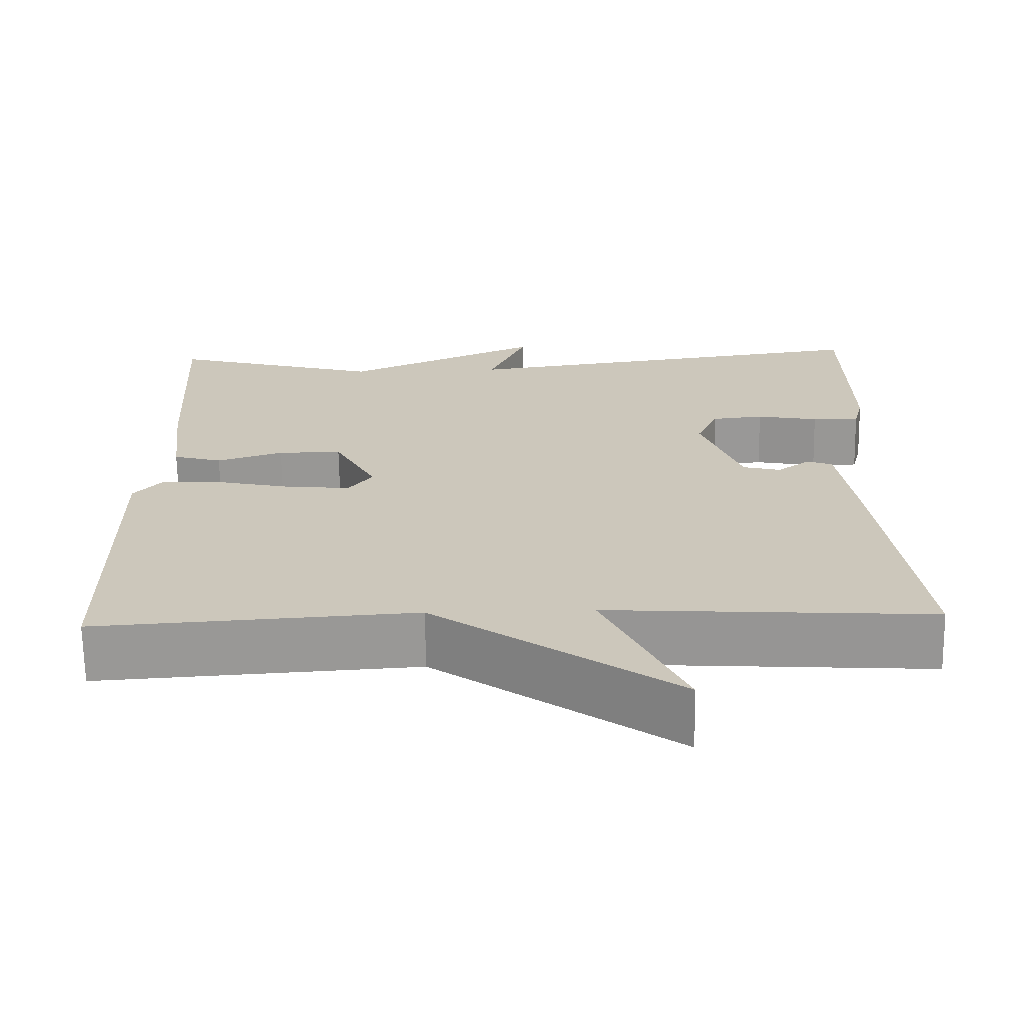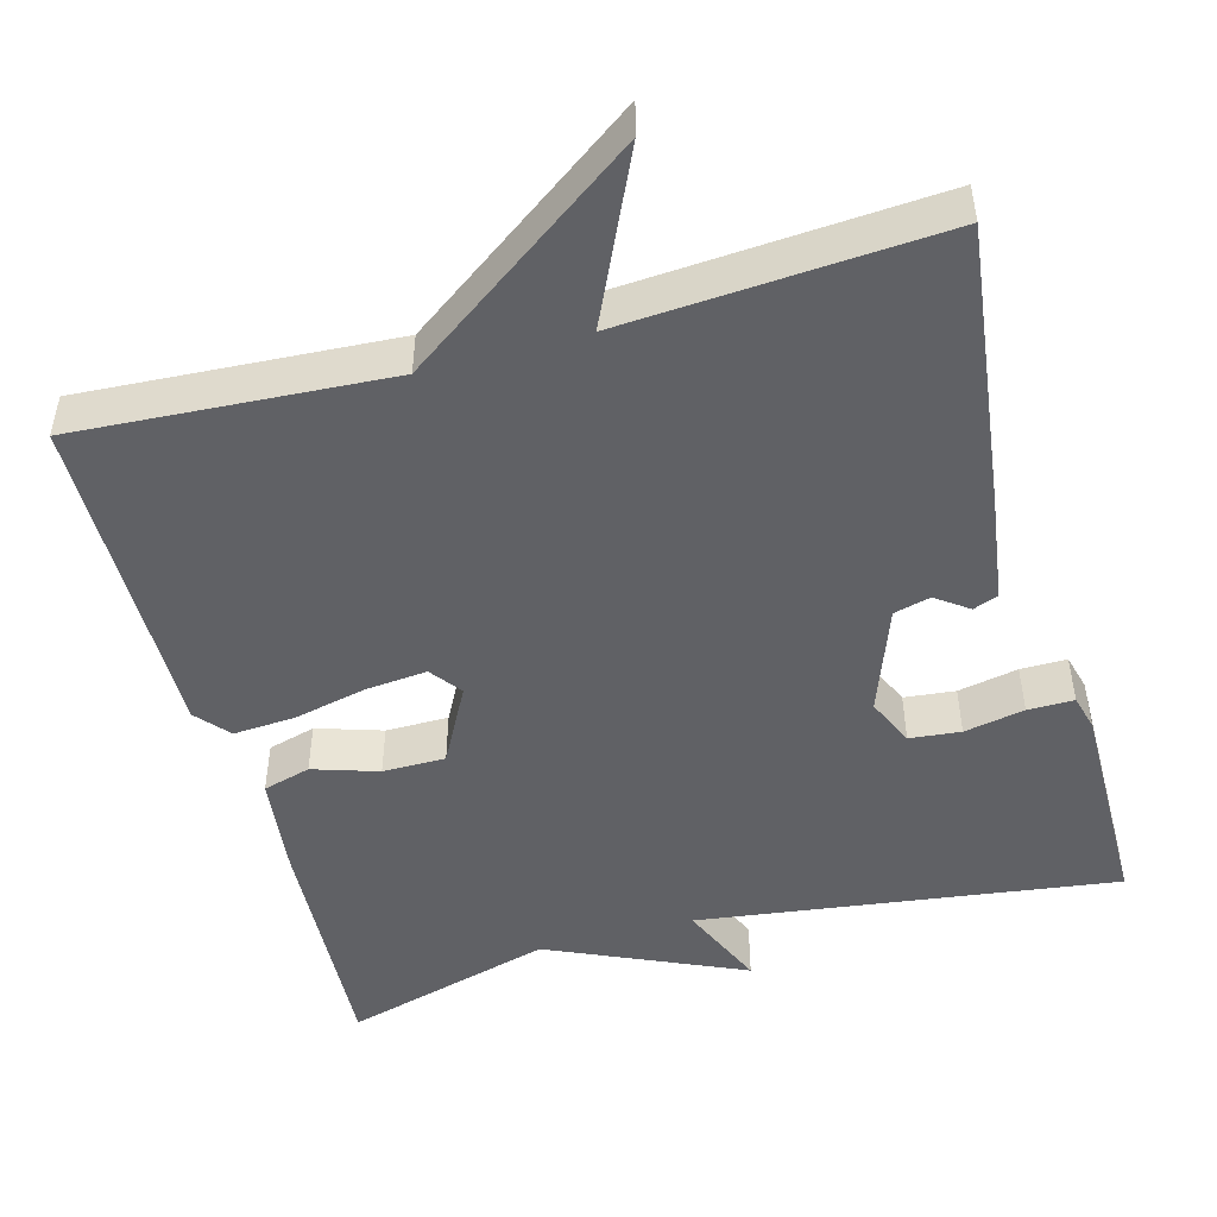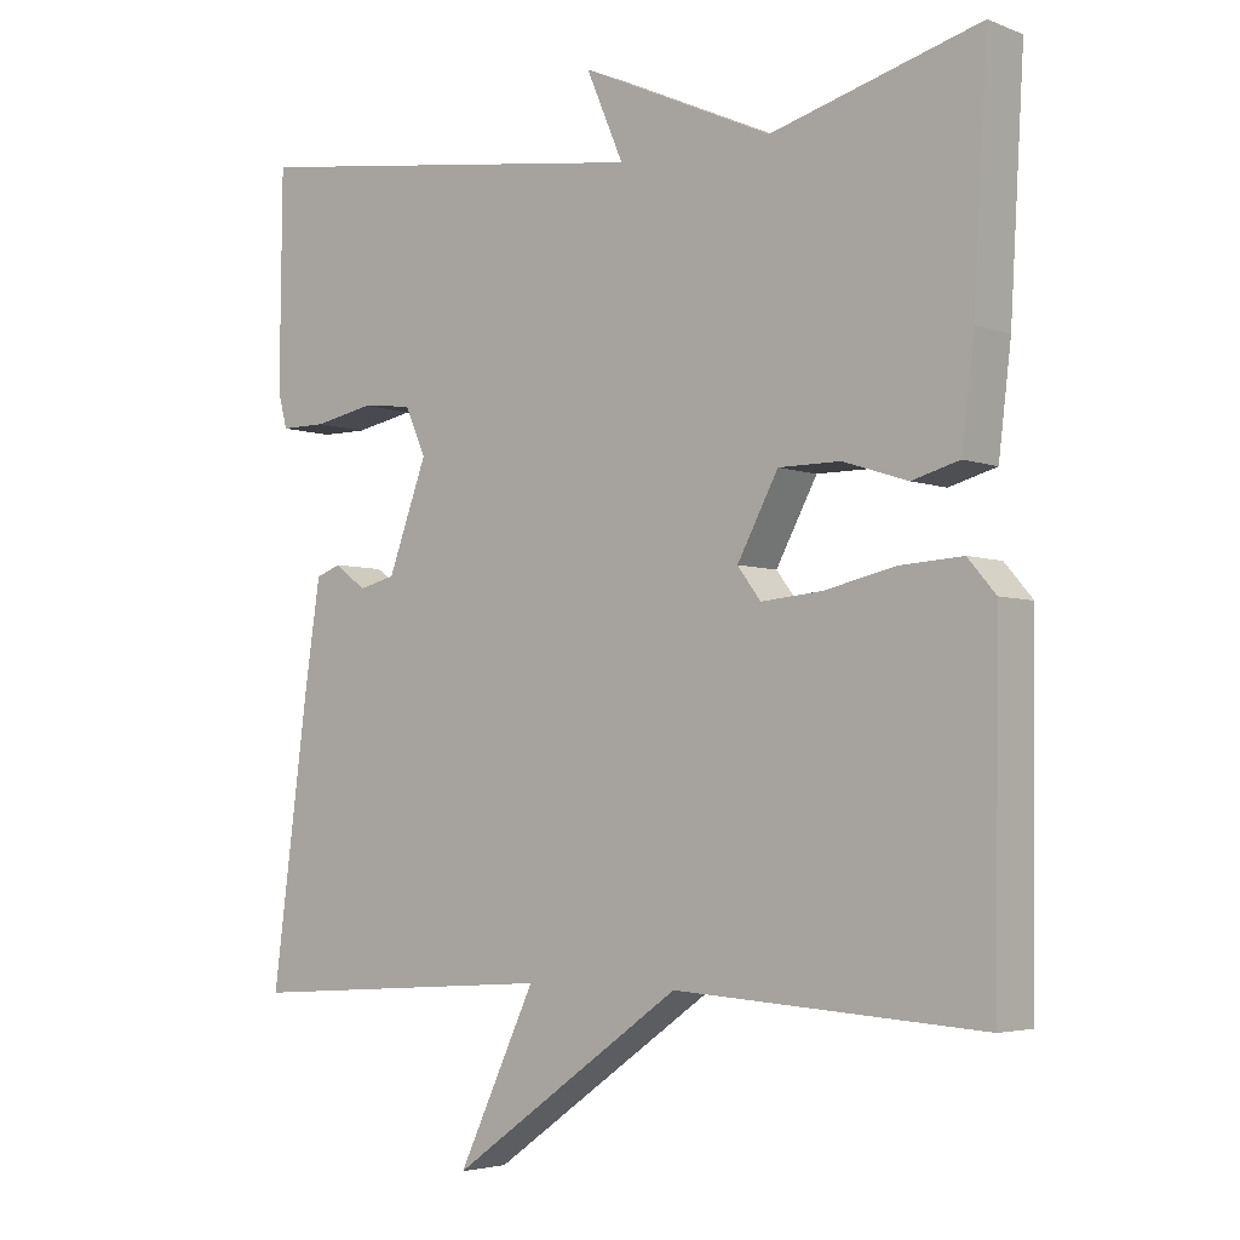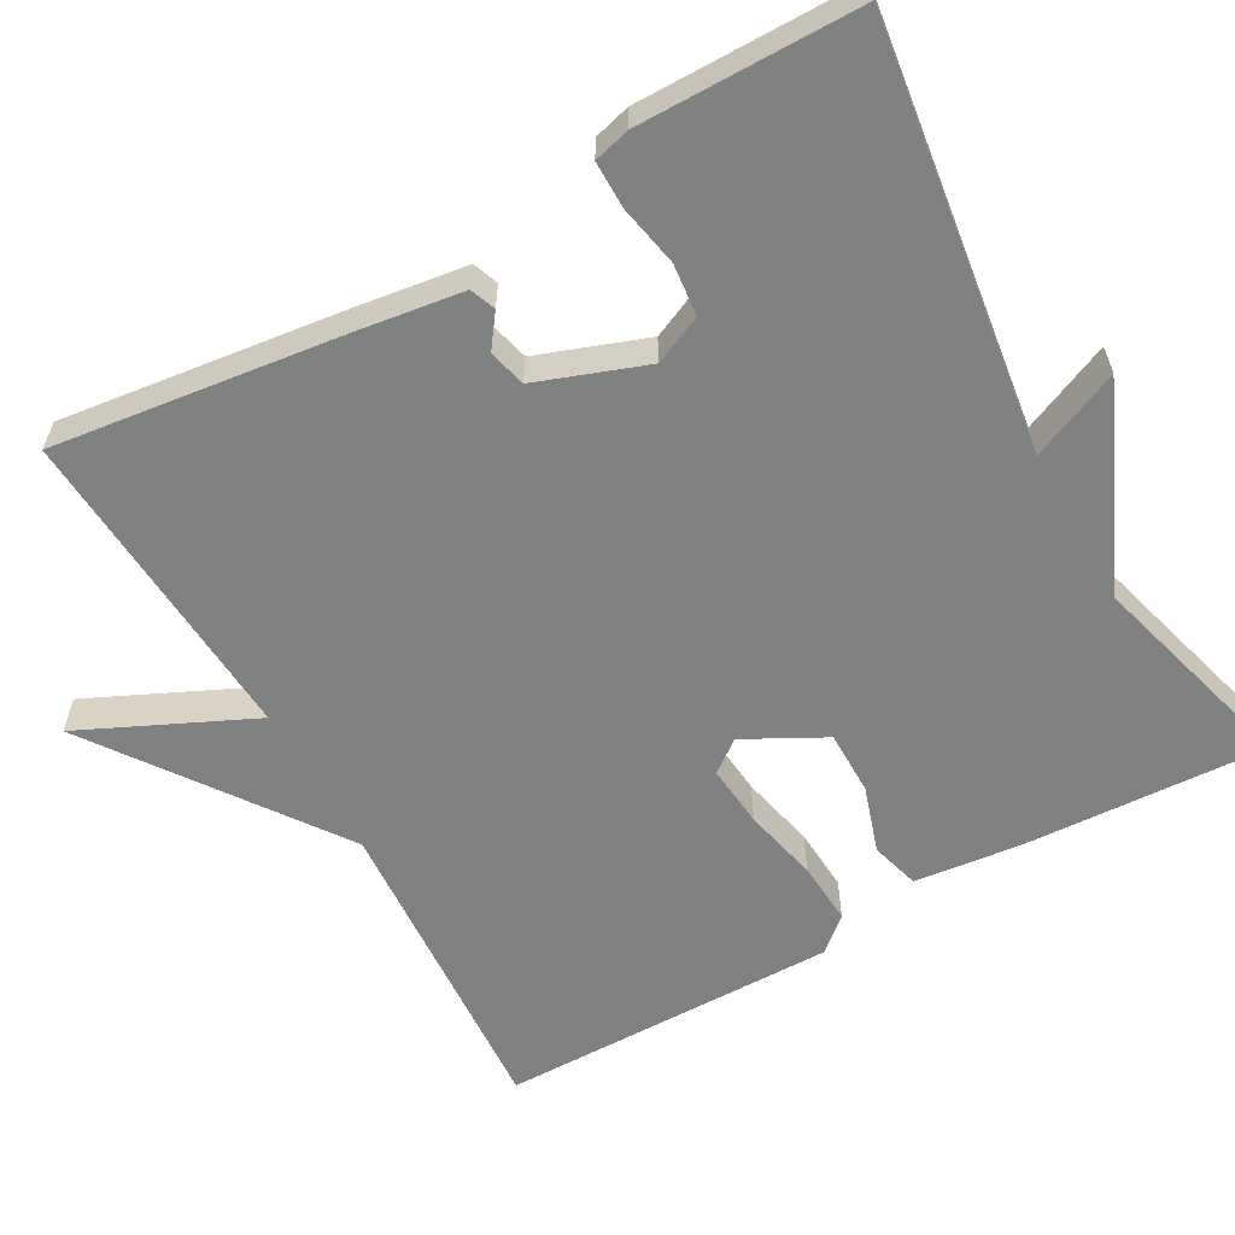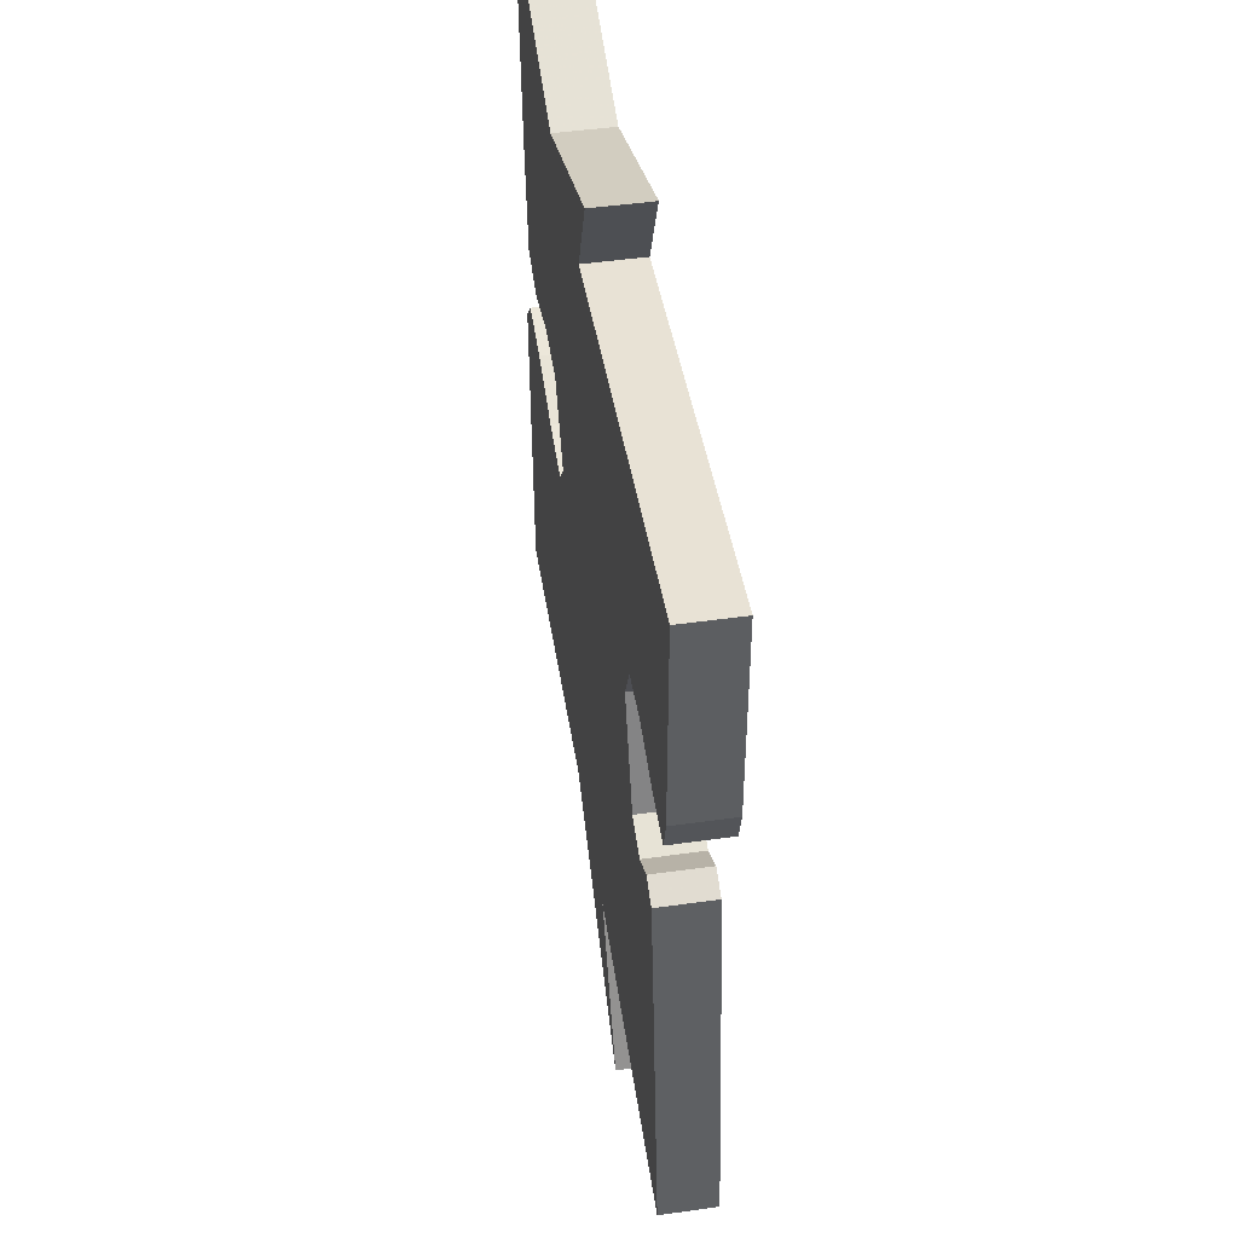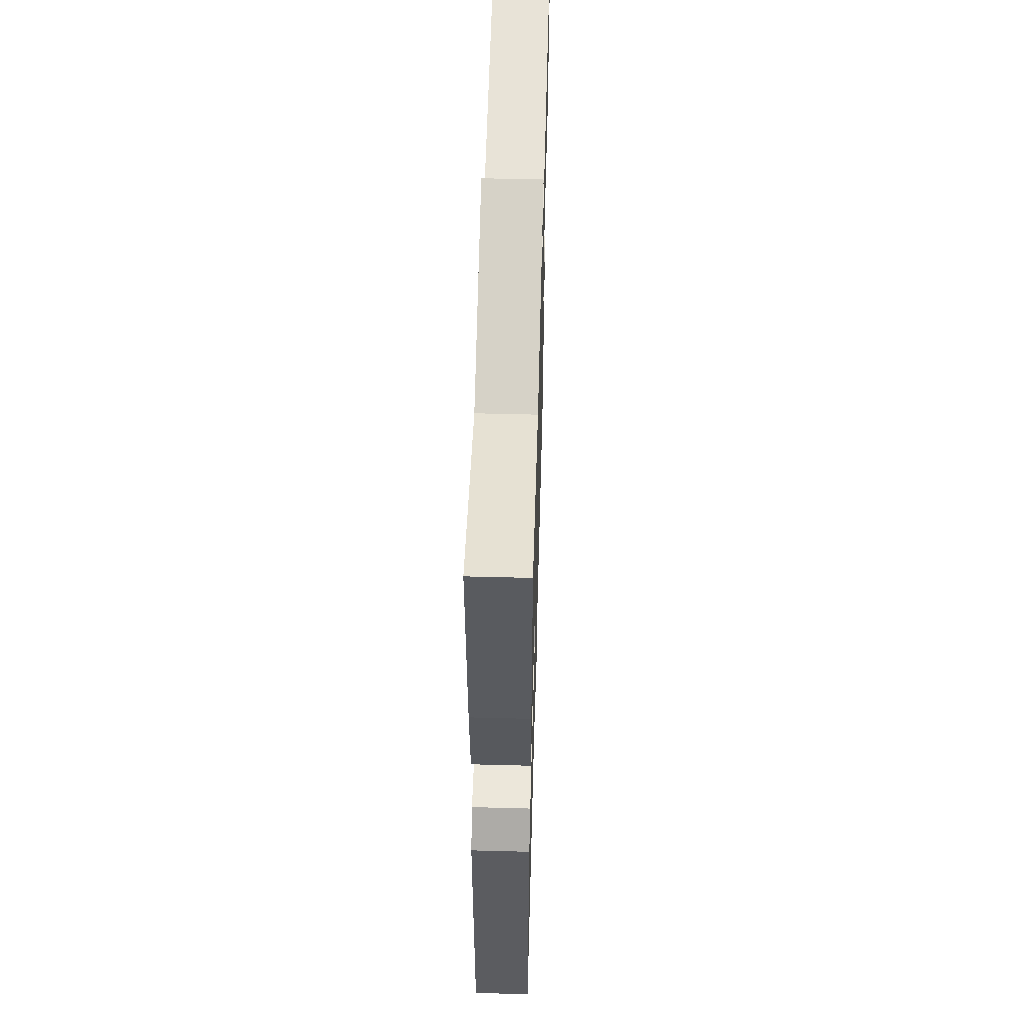
<metadata>
{"format":"obj","ext":"obj","renderer":"f3d","projection":"perspective","resolution":1024,"background":"white","views":[{"elev":-68.2,"azim":-179.1,"up":"+Z"},{"elev":-48.6,"azim":-164.4,"up":"+Y"},{"elev":-4.1,"azim":39.1,"up":"+Z"},{"elev":-60.3,"azim":-60.5,"up":"+Y"},{"elev":49.3,"azim":-98.8,"up":"+Z"},{"elev":54.0,"azim":91.6,"up":"+Z"}]}
</metadata>
<code>
v -0.5 0.07 -0.5
v -0.453 0.07 -0.141
v -0.433 0.07 -0.005
v -0.401 0.07 0.007
v -0.36 0.07 -0.023
v -0.313 0.07 -0.011
v -0.263 0.07 0.125
v -0.29 0.07 0.186
v -0.355 0.07 0.193
v -0.432 0.07 0.178
v -0.491 0.07 0.178
v -0.503 0.07 0.224
v -0.5 0.07 0.5
v 0.032 0.07 0.426
v -0.016 0.07 0.538
v 0.232 0.07 0.426
v 0.5 0.07 0.5
v 0.482 0.07 0.195
v 0.466 0.07 0.062
v 0.405 0.07 0.045
v 0.322 0.07 0.072
v 0.242 0.07 0.072
v 0.189 0.07 -0.027
v 0.219 0.07 -0.067
v 0.297 0.07 -0.06
v 0.391 0.07 -0.039
v 0.47 0.07 -0.034
v 0.506 0.07 -0.076
v 0.5 0.07 -0.5
v 0.103 0.07 -0.474
v -0.197 0.07 -0.687
v -0.097 0.07 -0.474
v -0.5 0 -0.5
v -0.453 0 -0.141
v -0.433 0 -0.005
v -0.401 0 0.007
v -0.36 0 -0.023
v -0.313 0 -0.011
v -0.263 0 0.125
v -0.29 0 0.186
v -0.355 0 0.193
v -0.432 0 0.178
v -0.491 0 0.178
v -0.503 0 0.224
v -0.5 0 0.5
v 0.032 0 0.426
v -0.016 0 0.538
v 0.232 0 0.426
v 0.5 0 0.5
v 0.482 0 0.195
v 0.466 0 0.062
v 0.405 0 0.045
v 0.322 0 0.072
v 0.242 0 0.072
v 0.189 0 -0.027
v 0.219 0 -0.067
v 0.297 0 -0.06
v 0.391 0 -0.039
v 0.47 0 -0.034
v 0.506 0 -0.076
v 0.5 0 -0.5
v 0.103 0 -0.474
v -0.197 0 -0.687
v -0.097 0 -0.474
f 30 31 32
f 28 29 30
f 27 28 30
f 26 27 30
f 25 26 30
f 24 25 30 32
f 32 1 2
f 24 32 2
f 23 24 2
f 19 20 21
f 18 19 21
f 17 18 21
f 16 17 21
f 16 21 22
f 15 16 22
f 14 15 22
f 12 13 14
f 11 12 14
f 10 11 14
f 9 10 14
f 8 9 14
f 14 22 23
f 8 14 23
f 7 8 23
f 2 3 4 5
f 2 5 6
f 23 2 6
f 6 7 23
f 64 63 62
f 62 61 60
f 62 60 59
f 62 59 58
f 62 58 57
f 64 62 57 56
f 34 33 64
f 34 64 56
f 34 56 55
f 53 52 51
f 53 51 50
f 53 50 49
f 53 49 48
f 54 53 48
f 54 48 47
f 54 47 46
f 46 45 44
f 46 44 43
f 46 43 42
f 46 42 41
f 46 41 40
f 55 54 46
f 55 46 40
f 55 40 39
f 37 36 35 34
f 38 37 34
f 38 34 55
f 55 39 38
f 1 33 34 2
f 2 34 35 3
f 3 35 36 4
f 4 36 37 5
f 5 37 38 6
f 6 38 39 7
f 7 39 40 8
f 8 40 41 9
f 9 41 42 10
f 10 42 43 11
f 11 43 44 12
f 12 44 45 13
f 13 45 46 14
f 14 46 47 15
f 15 47 48 16
f 16 48 49 17
f 17 49 50 18
f 18 50 51 19
f 19 51 52 20
f 20 52 53 21
f 21 53 54 22
f 22 54 55 23
f 23 55 56 24
f 24 56 57 25
f 25 57 58 26
f 26 58 59 27
f 27 59 60 28
f 28 60 61 29
f 29 61 62 30
f 30 62 63 31
f 31 63 64 32
f 32 64 33 1

</code>
